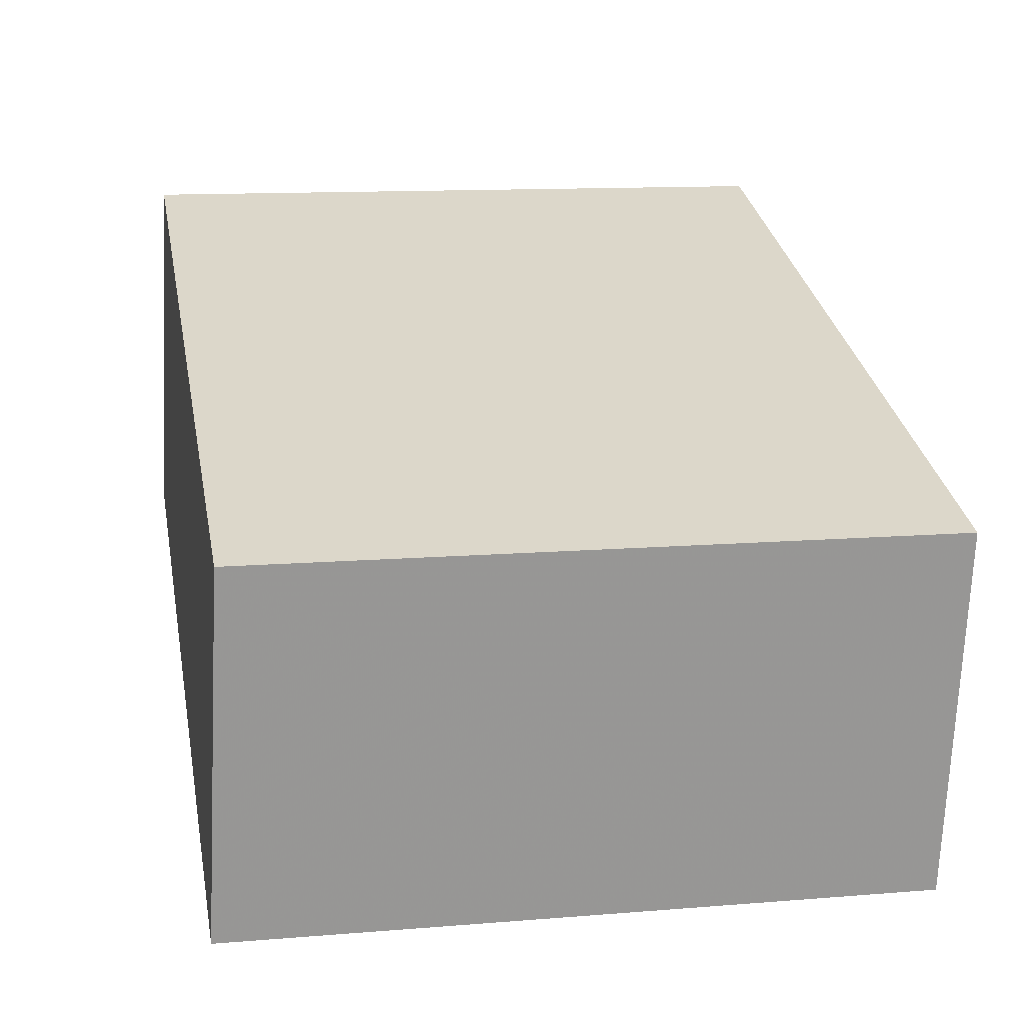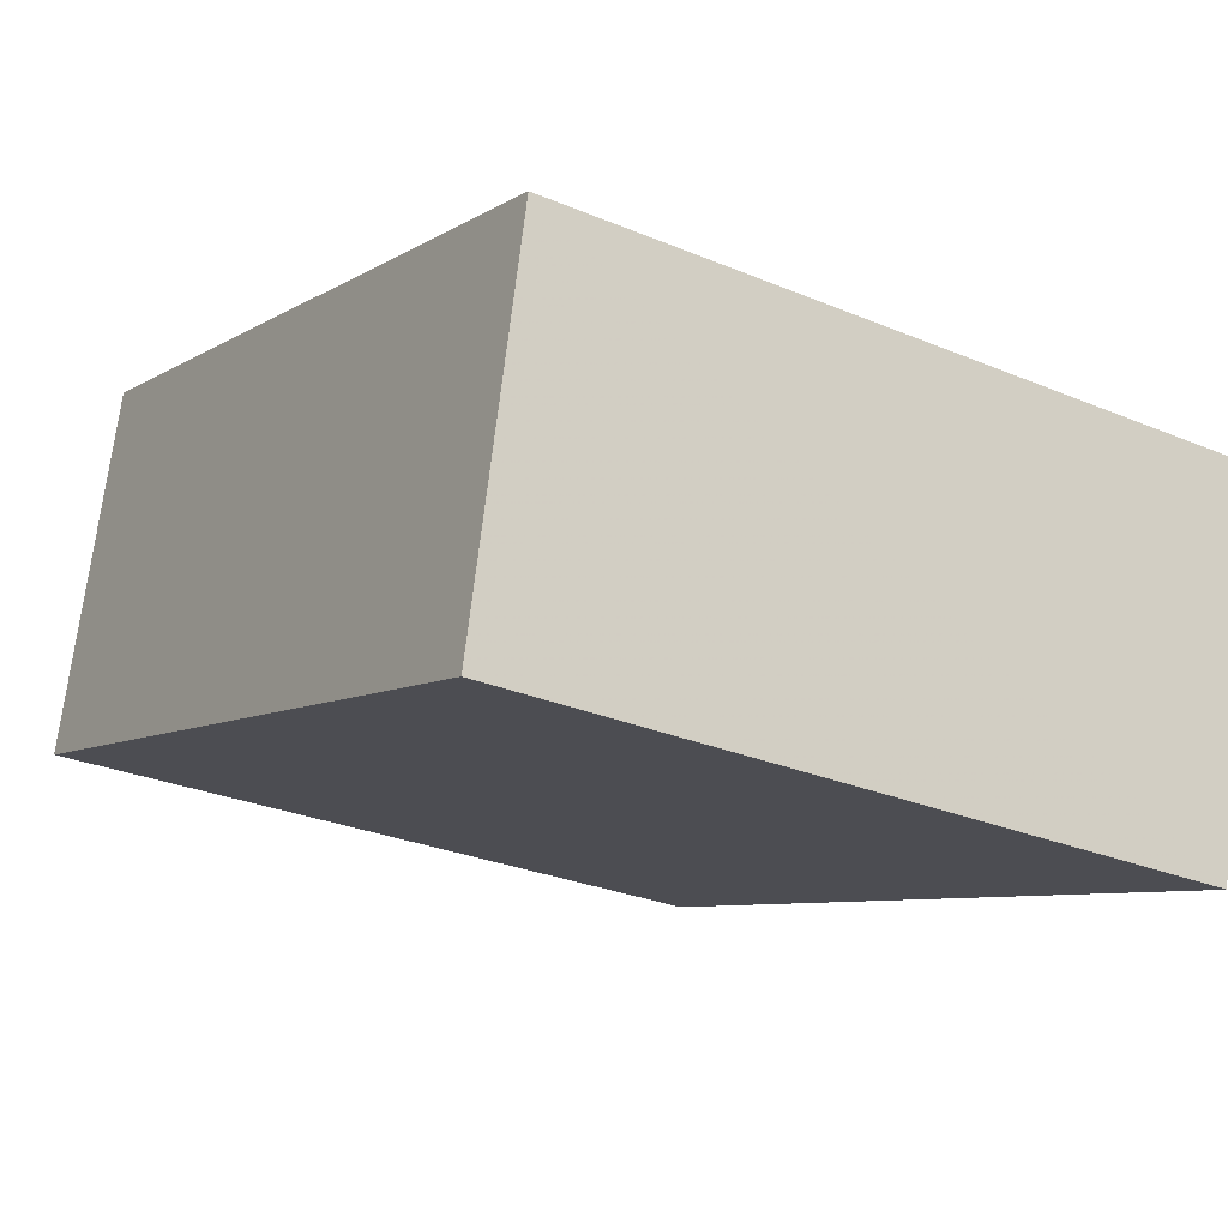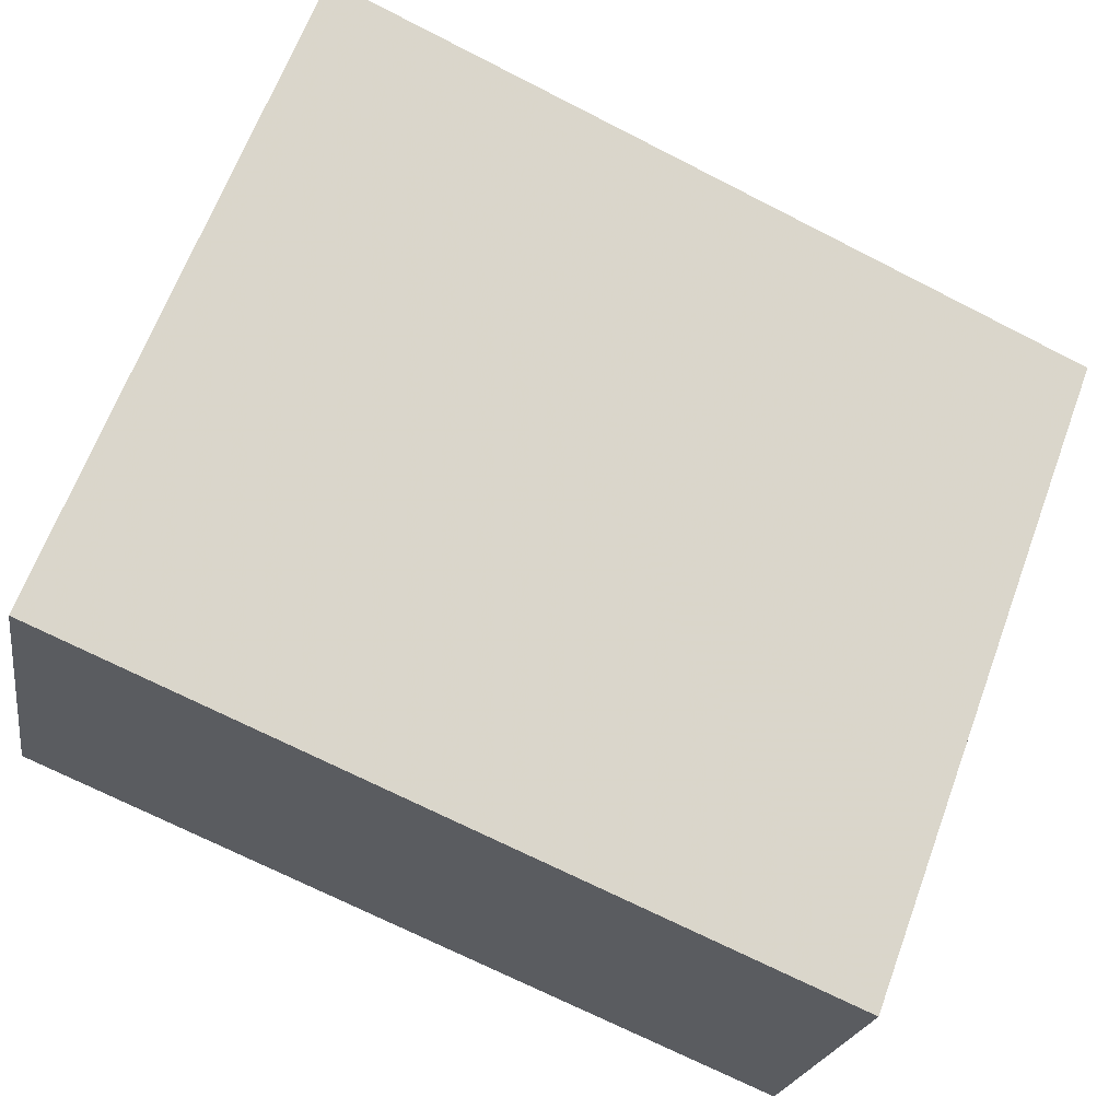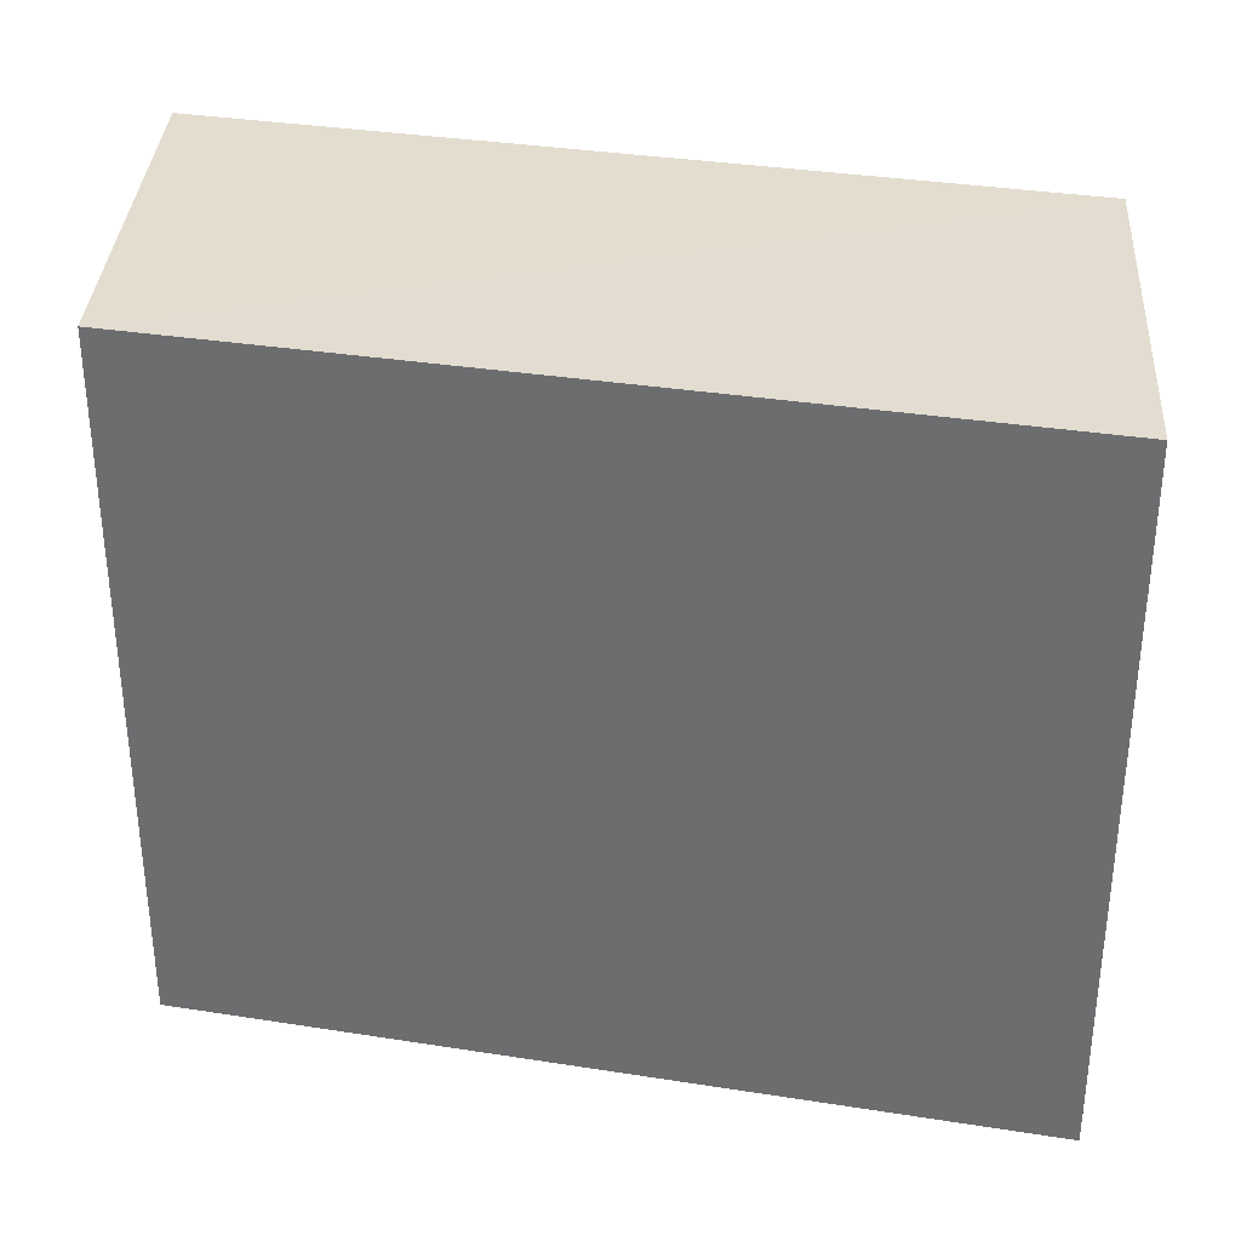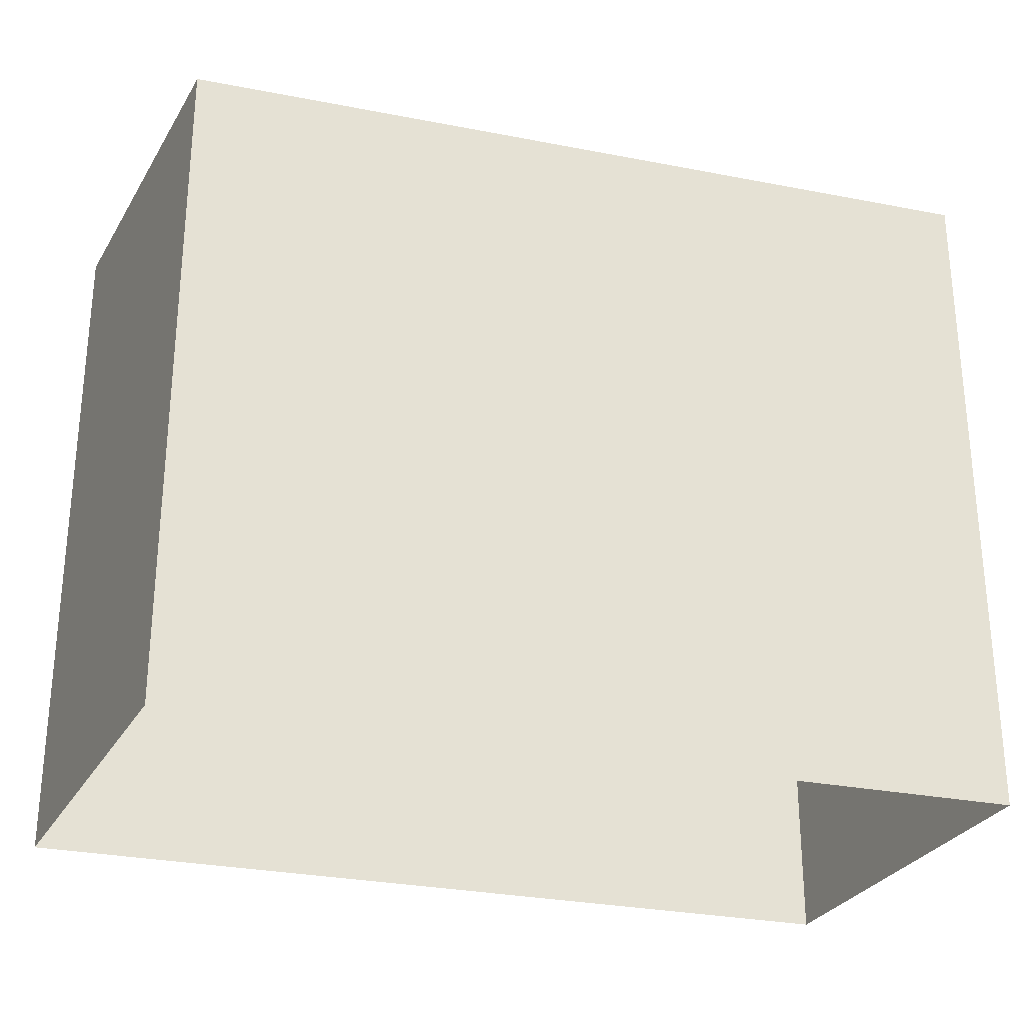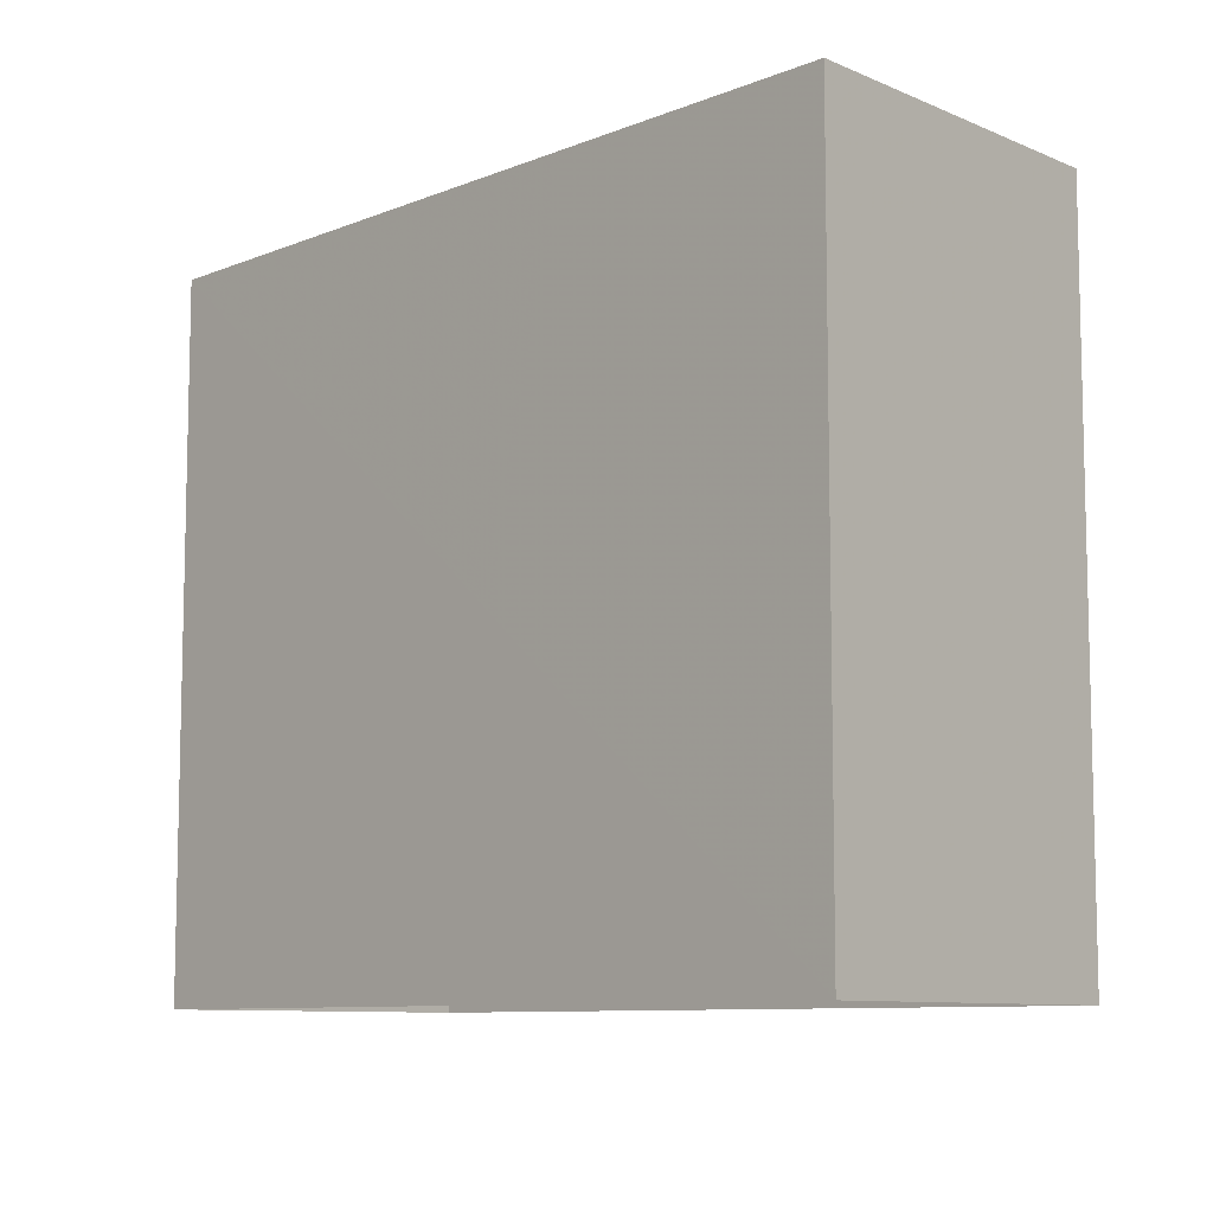
<metadata>
{"format":"obj","ext":"obj","renderer":"f3d","projection":"perspective","resolution":1024,"background":"white","views":[{"elev":12.4,"azim":79.1,"up":"+Y"},{"elev":-28.3,"azim":57.7,"up":"+Y"},{"elev":65.2,"azim":20.3,"up":"+Y"},{"elev":34.2,"azim":174.0,"up":"+Z"},{"elev":-29.1,"azim":145.7,"up":"+Z"},{"elev":-8.9,"azim":-150.7,"up":"+Z"}]}
</metadata>
<code>
v -1.176e+04 -3.429e+04 37.55
v -1.176e+04 -3.428e+04 37.55
v -1.175e+04 -3.429e+04 37.55
v -1.175e+04 -3.429e+04 37.55
v -1.176e+04 -3.429e+04 47.43
v -1.175e+04 -3.429e+04 47.42
v -1.175e+04 -3.429e+04 47.3
v -1.176e+04 -3.428e+04 47.3
f 1 2 3
f 4 1 3
f 5 6 7
f 8 5 7
f 7 4 3
f 7 6 4
f 6 1 4
f 6 5 1
f 8 2 1
f 5 8 1
f 7 3 2
f 8 7 2

</code>
